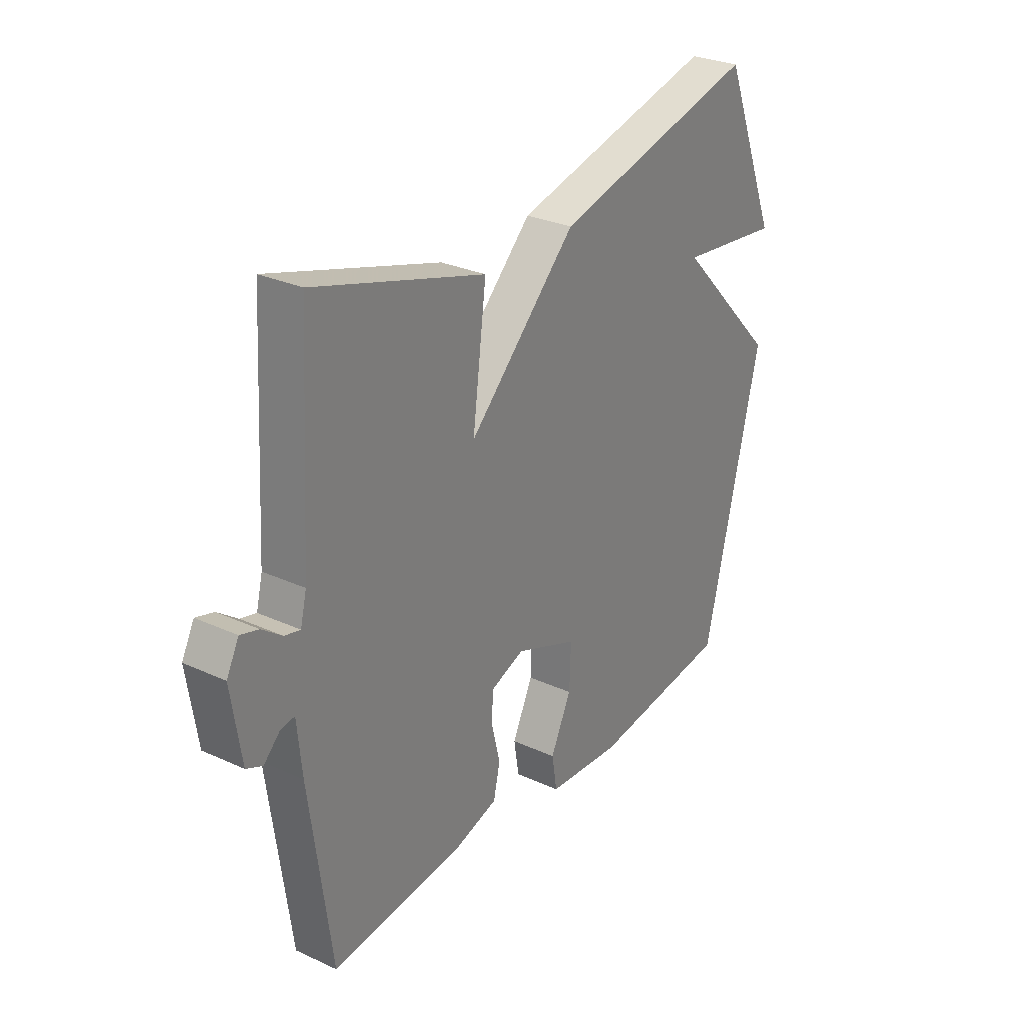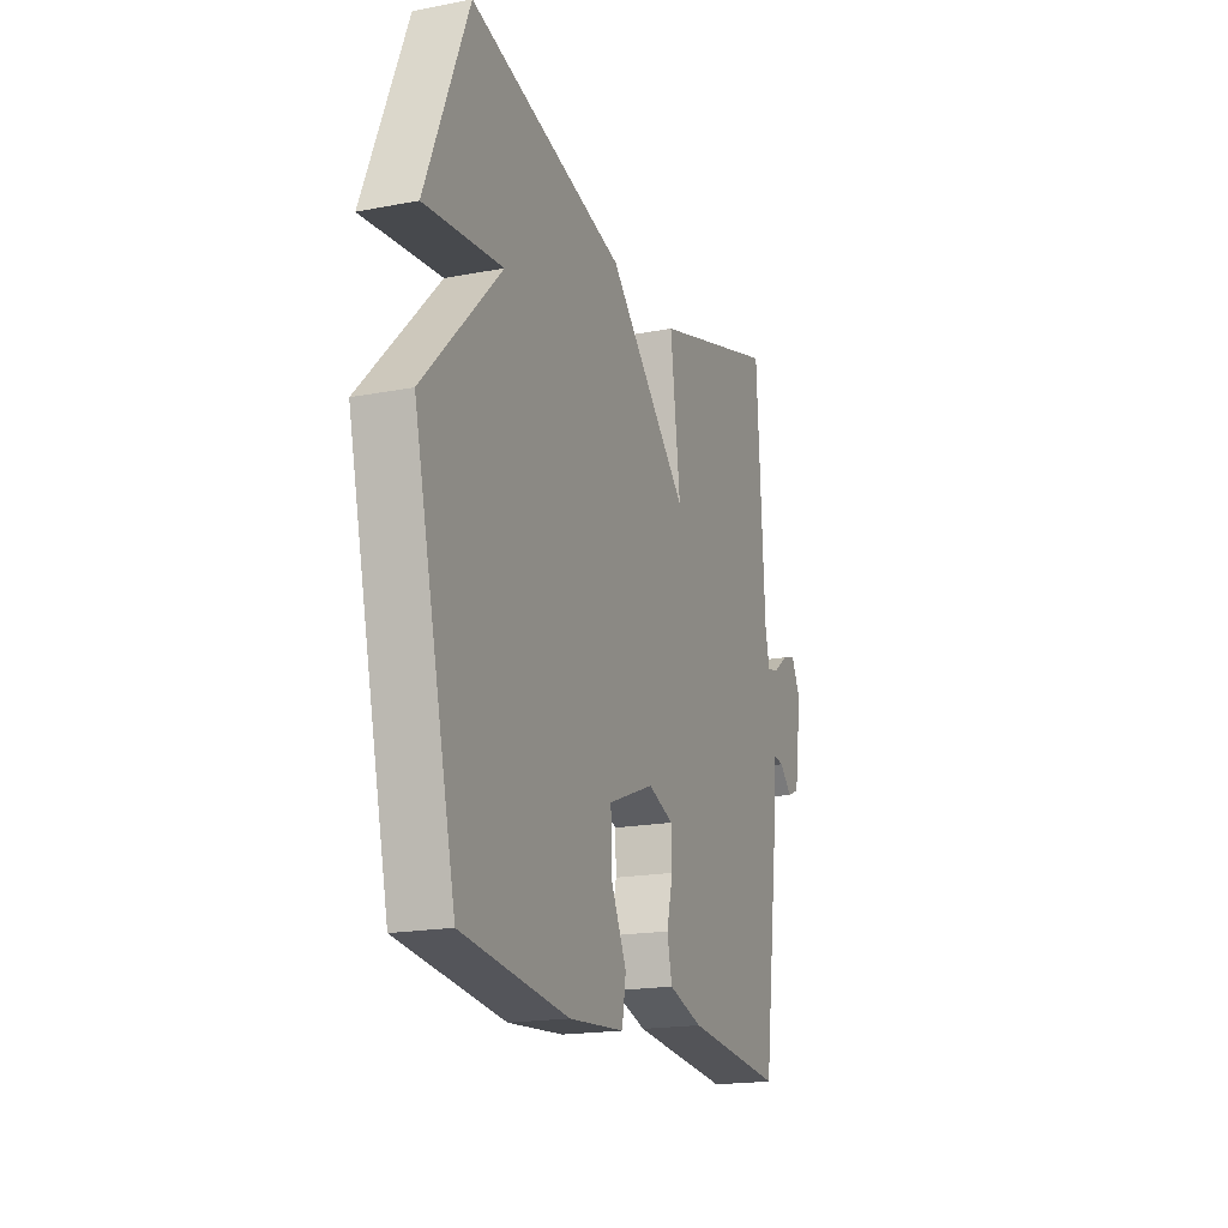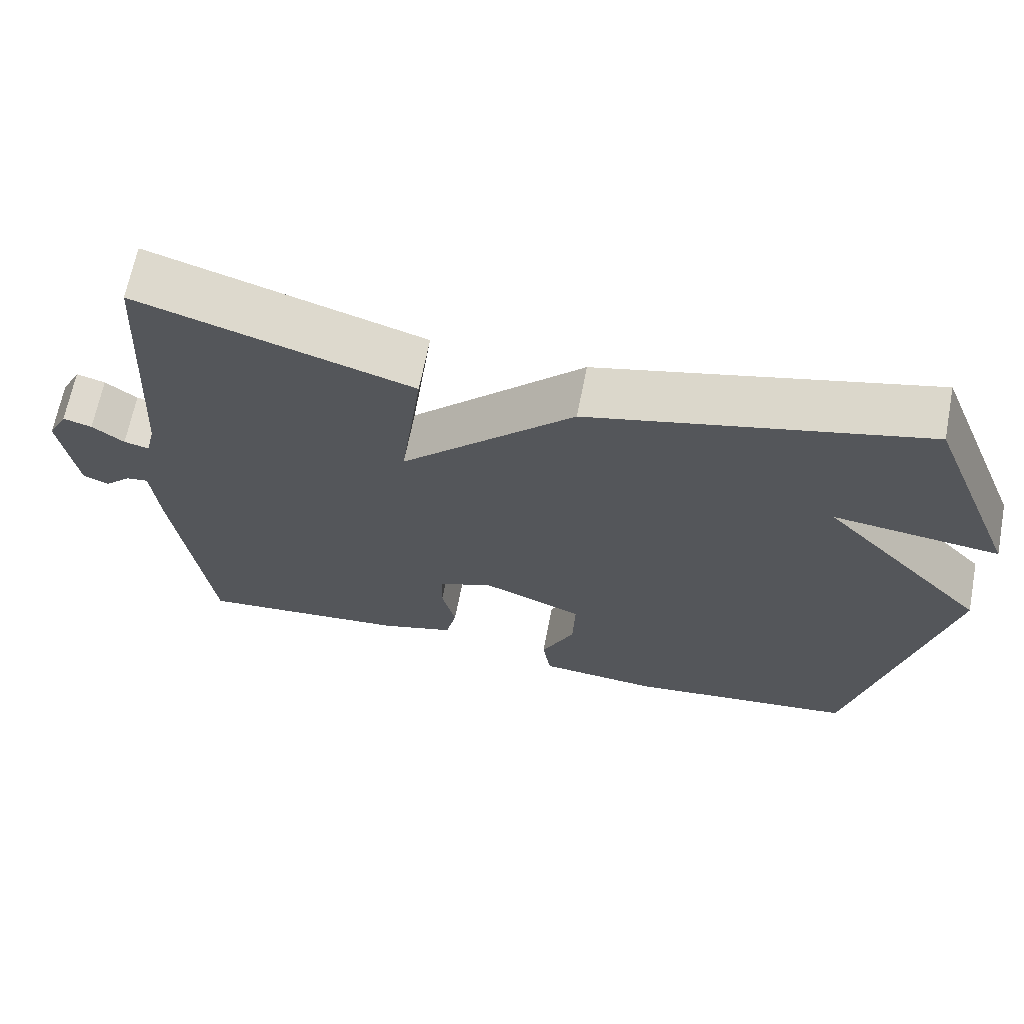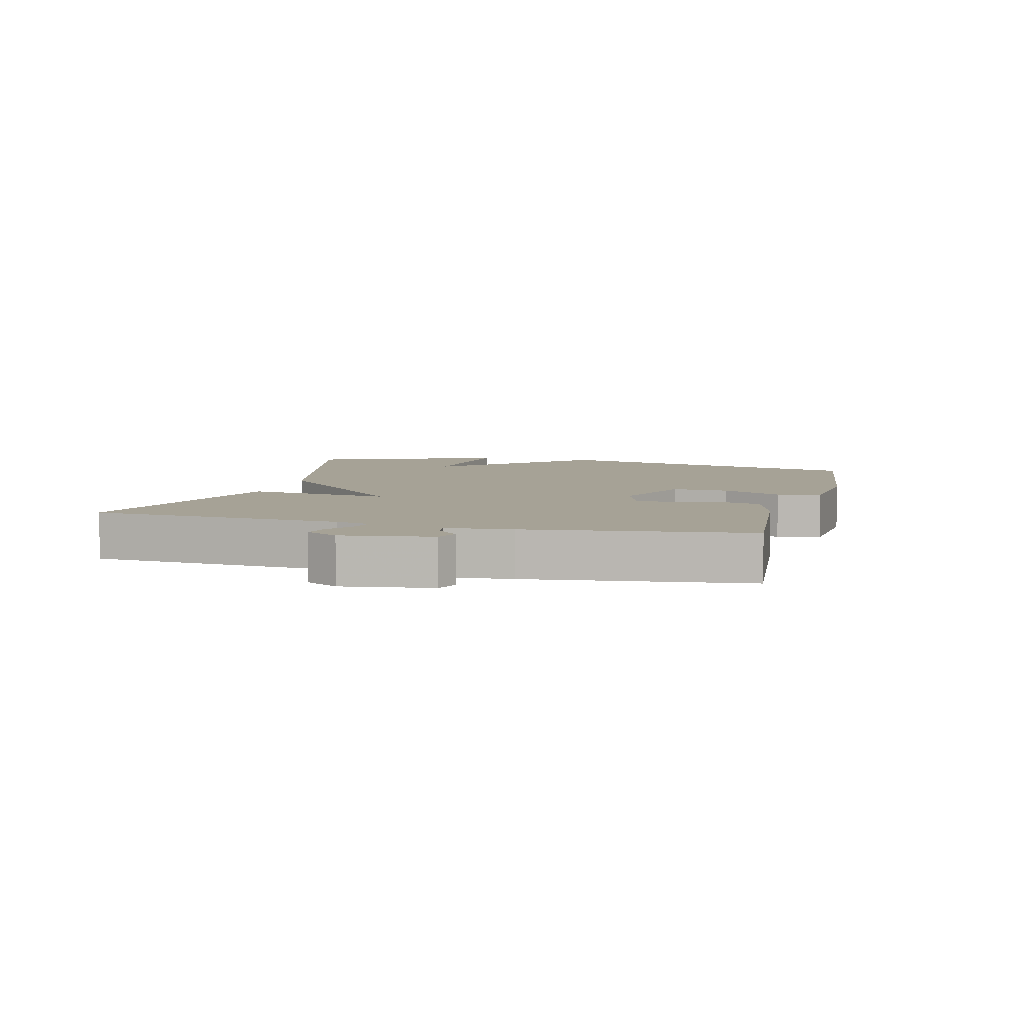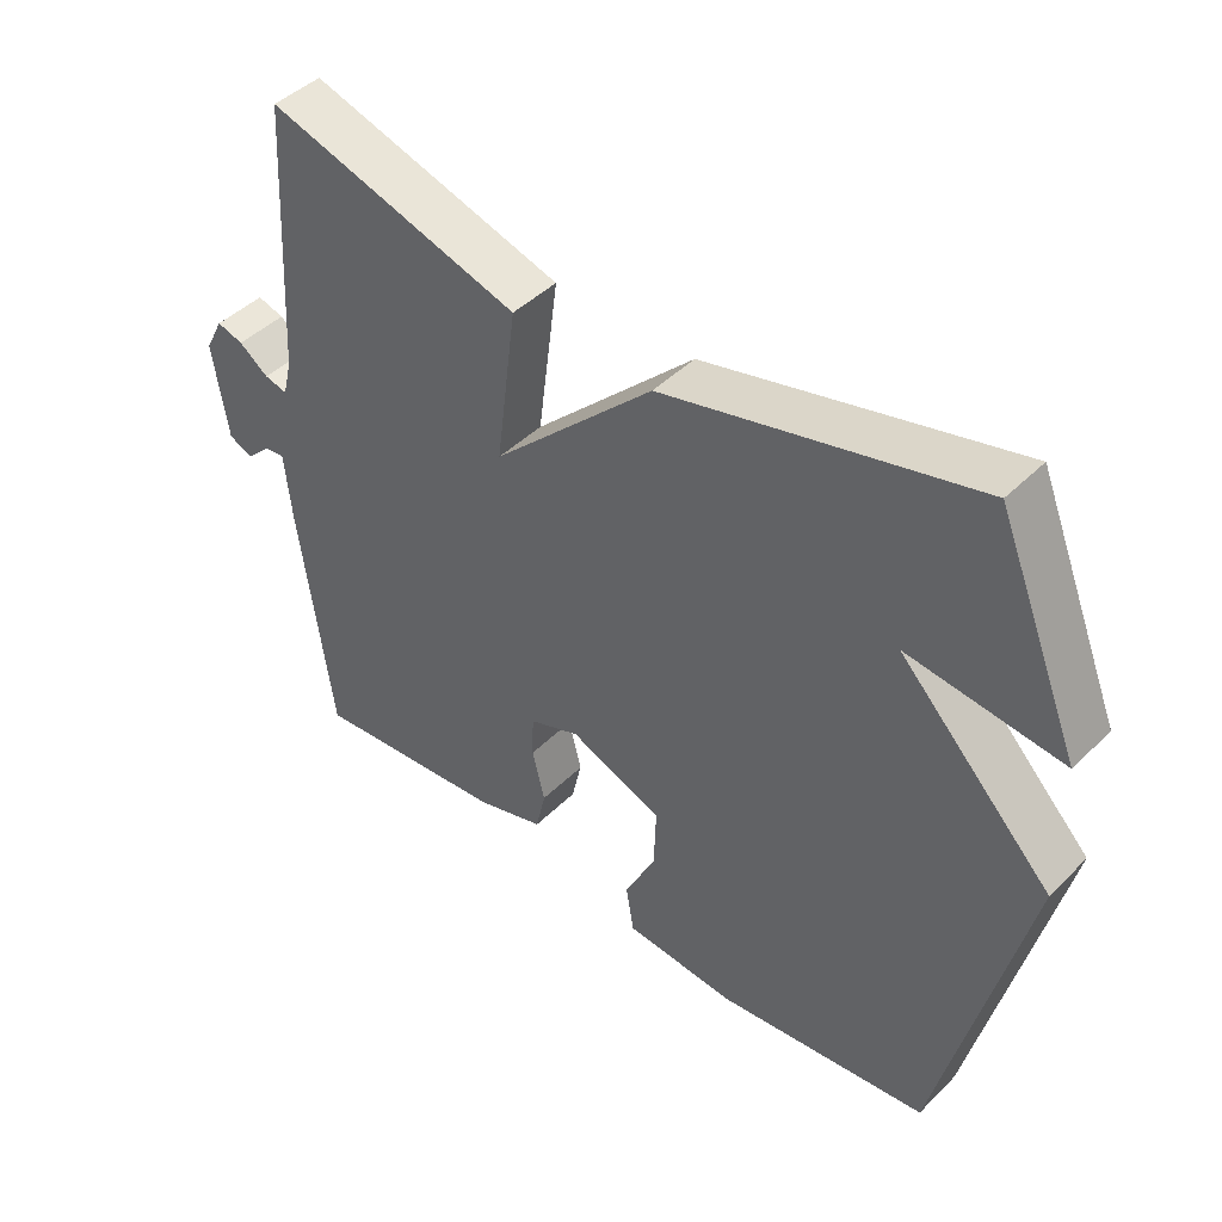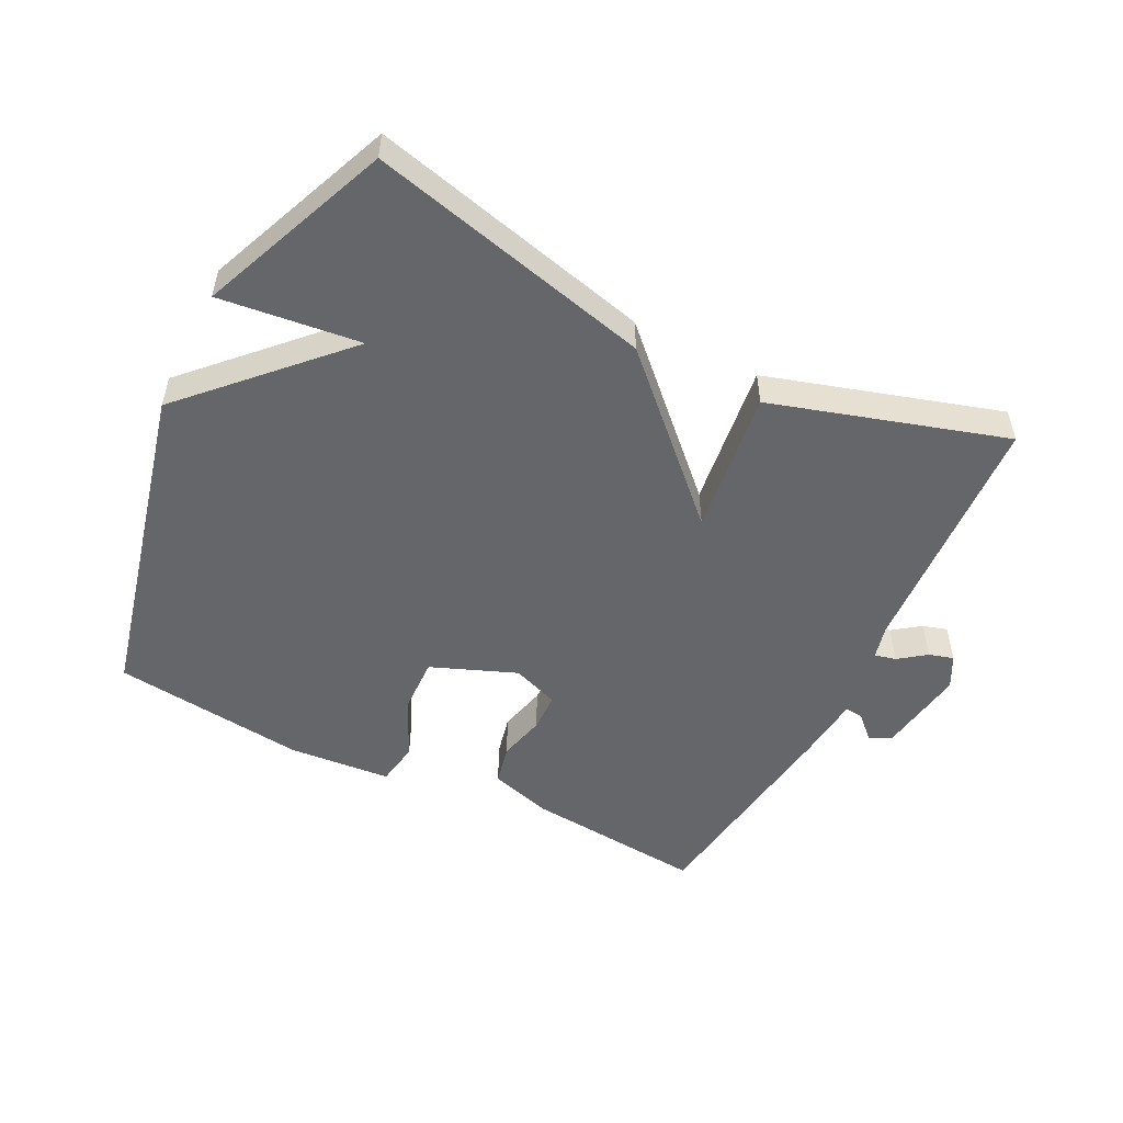
<metadata>
{"format":"obj","ext":"obj","renderer":"f3d","projection":"perspective","resolution":1024,"background":"white","views":[{"elev":28.8,"azim":124.4,"up":"+Z"},{"elev":-18.5,"azim":-69.7,"up":"+Z"},{"elev":66.2,"azim":-169.0,"up":"+Z"},{"elev":6.3,"azim":104.8,"up":"+Y"},{"elev":44.5,"azim":-138.7,"up":"+Z"},{"elev":-51.8,"azim":-26.6,"up":"+Y"}]}
</metadata>
<code>
v 0.5 0.07 -0.5
v 0.222 0.07 -0.474
v 0.125 0.07 -0.445
v 0.111 0.07 -0.383
v 0.129 0.07 -0.31
v 0.127 0.07 -0.25
v 0.055 0.07 -0.223
v -0.077 0.07 -0.275
v -0.074 0.07 -0.363
v -0.03 0.07 -0.455
v -0.041 0.07 -0.523
v -0.199 0.07 -0.536
v -0.5 0.07 -0.5
v -0.62 0.07 0.005
v -0.402 0.07 0.23
v -0.62 0.07 0.205
v -0.5 0.07 0.5
v -0.061 0.07 0.391
v 0.168 0.07 0.166
v 0.139 0.07 0.391
v 0.5 0.07 0.5
v 0.523 0.07 0.112
v 0.536 0.07 0.059
v 0.569 0.07 0.067
v 0.611 0.07 0.098
v 0.649 0.07 0.109
v 0.675 0.07 0.059
v 0.654 0.07 -0.08
v 0.62 0.07 -0.095
v 0.585 0.07 -0.061
v 0.556 0.07 -0.057
v 0.546 0.07 -0.159
v 0.5 0 -0.5
v 0.222 0 -0.474
v 0.125 0 -0.445
v 0.111 0 -0.383
v 0.129 0 -0.31
v 0.127 0 -0.25
v 0.055 0 -0.223
v -0.077 0 -0.275
v -0.074 0 -0.363
v -0.03 0 -0.455
v -0.041 0 -0.523
v -0.199 0 -0.536
v -0.5 0 -0.5
v -0.62 0 0.005
v -0.402 0 0.23
v -0.62 0 0.205
v -0.5 0 0.5
v -0.061 0 0.391
v 0.168 0 0.166
v 0.139 0 0.391
v 0.5 0 0.5
v 0.523 0 0.112
v 0.536 0 0.059
v 0.569 0 0.067
v 0.611 0 0.098
v 0.649 0 0.109
v 0.675 0 0.059
v 0.654 0 -0.08
v 0.62 0 -0.095
v 0.585 0 -0.061
v 0.556 0 -0.057
v 0.546 0 -0.159
f 3 4 5
f 2 3 5
f 1 2 5
f 32 1 5
f 31 32 5
f 28 29 30
f 27 28 30
f 26 27 30
f 25 26 30
f 24 25 30
f 23 24 30 31
f 31 5 6
f 23 31 6
f 22 23 6
f 19 20 21 22
f 17 18 19
f 15 16 17
f 15 17 19
f 13 14 15
f 12 13 15
f 11 12 15
f 10 11 15
f 9 10 15
f 8 9 15
f 15 19 22
f 8 15 22
f 7 8 22
f 6 7 22
f 37 36 35
f 37 35 34
f 37 34 33
f 37 33 64
f 37 64 63
f 62 61 60
f 62 60 59
f 62 59 58
f 62 58 57
f 62 57 56
f 63 62 56 55
f 38 37 63
f 38 63 55
f 38 55 54
f 54 53 52 51
f 51 50 49
f 49 48 47
f 51 49 47
f 47 46 45
f 47 45 44
f 47 44 43
f 47 43 42
f 47 42 41
f 47 41 40
f 54 51 47
f 54 47 40
f 54 40 39
f 54 39 38
f 1 33 34 2
f 2 34 35 3
f 3 35 36 4
f 4 36 37 5
f 5 37 38 6
f 6 38 39 7
f 7 39 40 8
f 8 40 41 9
f 9 41 42 10
f 10 42 43 11
f 11 43 44 12
f 12 44 45 13
f 13 45 46 14
f 14 46 47 15
f 15 47 48 16
f 16 48 49 17
f 17 49 50 18
f 18 50 51 19
f 19 51 52 20
f 20 52 53 21
f 21 53 54 22
f 22 54 55 23
f 23 55 56 24
f 24 56 57 25
f 25 57 58 26
f 26 58 59 27
f 27 59 60 28
f 28 60 61 29
f 29 61 62 30
f 30 62 63 31
f 31 63 64 32
f 32 64 33 1

</code>
